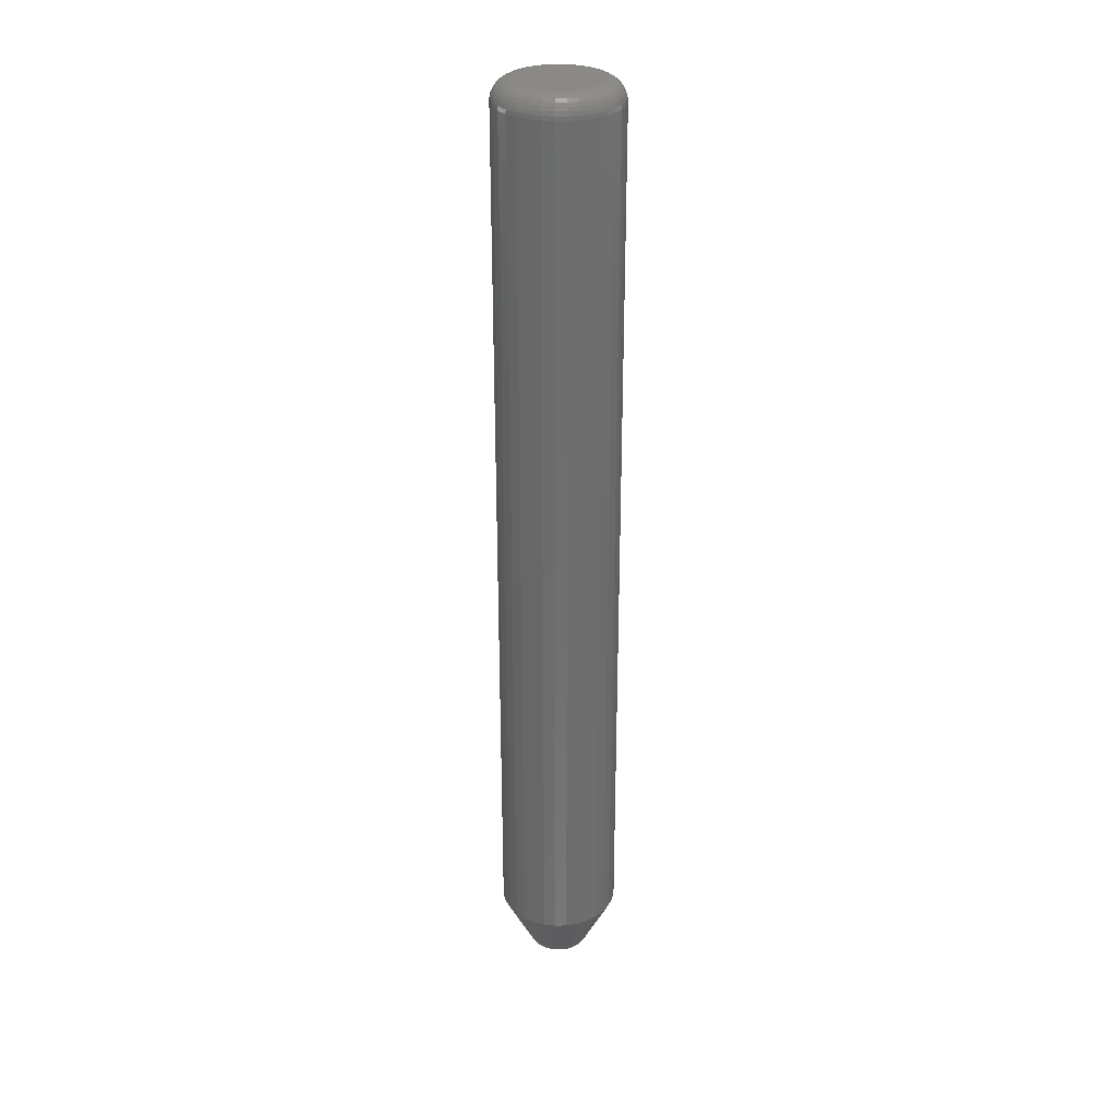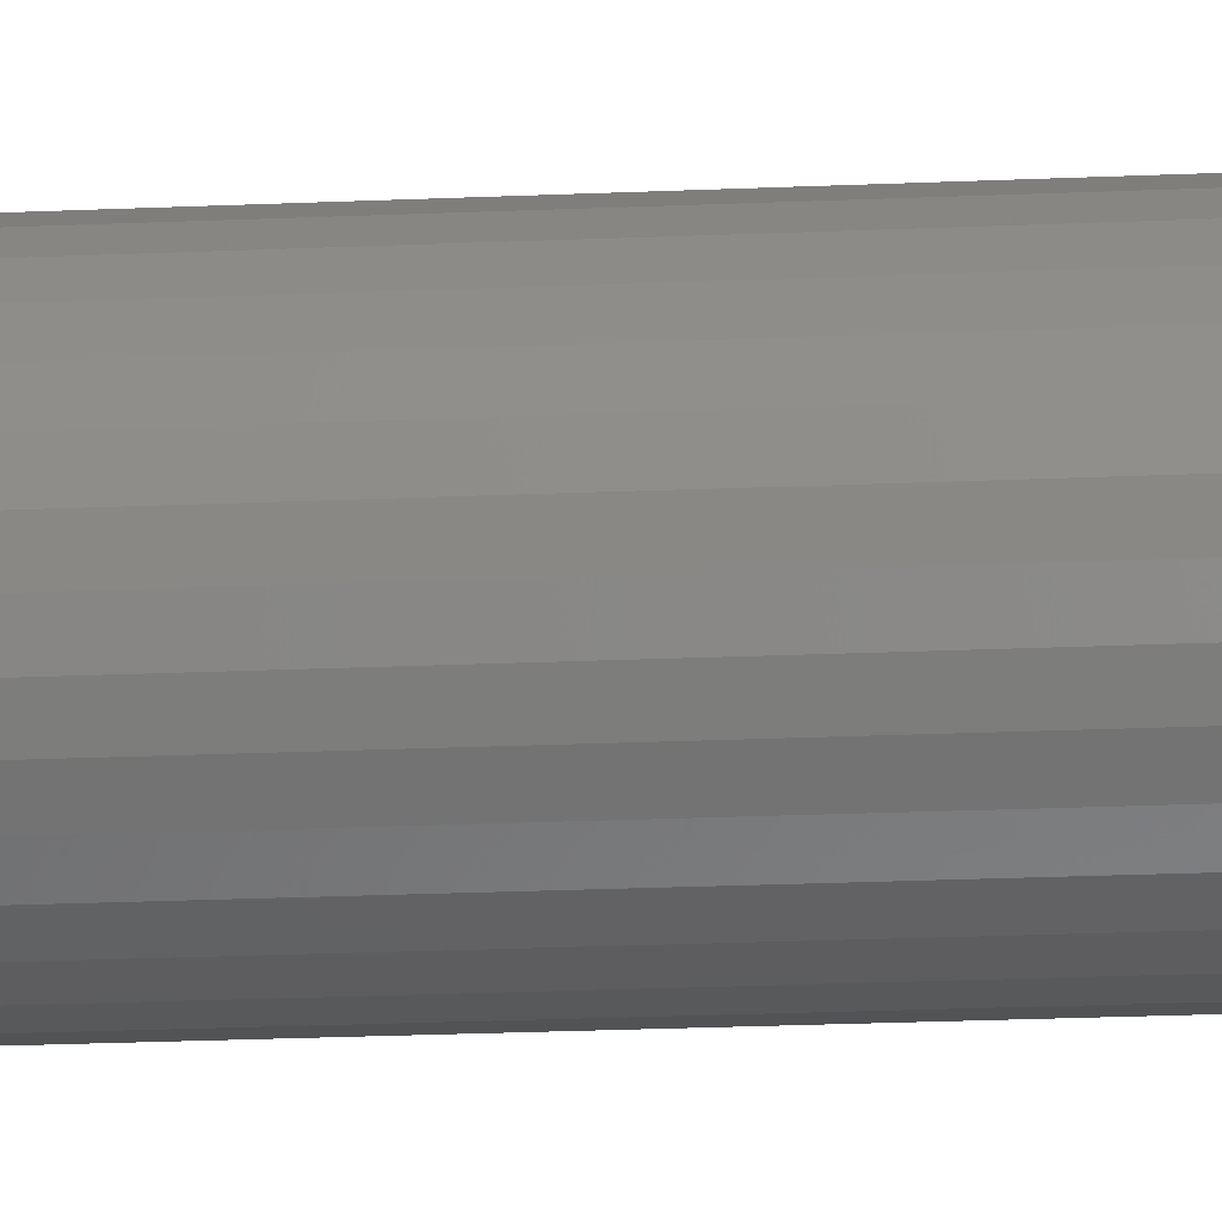
<metadata>
{"format":"stl","ext":"stl","renderer":"f3d","projection":"perspective","resolution":1024,"background":"white","views":[{"elev":29.9,"azim":-154.3,"up":"+Z"},{"elev":-15.9,"azim":-83.9,"up":"+Y"}]}
</metadata>
<code>
# stl→obj: 352 verts, 700 faces
v 0.04811 -1.16e-17 0.04688
v 0.04811 -5.367e-17 0.7344
v 0.0472 -0.009241 0.04688
v 0.0472 -0.009241 0.7344
v 0.0445 -0.01813 0.04688
v 0.0445 -0.01813 0.7344
v 0.04013 -0.02632 0.04688
v 0.04013 -0.02632 0.7344
v 0.03423 -0.03349 0.04688
v 0.03423 -0.03349 0.7344
v 0.02706 -0.03939 0.04688
v 0.02706 -0.03939 0.7344
v 0.01887 -0.04376 0.04688
v 0.01887 -0.04376 0.7344
v 0.009981 -0.04646 0.04688
v 0.009981 -0.04646 0.7344
v 0.0007401 -0.04737 0.04688
v 0.0007401 -0.04737 0.7344
v -0.008501 -0.04646 0.04688
v -0.008501 -0.04646 0.7344
v -0.01739 -0.04376 0.04688
v -0.01739 -0.04376 0.7344
v -0.02558 -0.03939 0.04688
v -0.02558 -0.03939 0.7344
v -0.03275 -0.03349 0.04688
v -0.03275 -0.03349 0.7344
v -0.03865 -0.02632 0.04688
v -0.03865 -0.02632 0.7344
v -0.04302 -0.01813 0.04688
v -0.04302 -0.01813 0.7344
v -0.04572 -0.009241 0.04688
v -0.04572 -0.009241 0.7344
v -0.04663 5.801e-18 0.04688
v -0.04663 5.801e-18 0.7344
v -0.04572 0.009241 0.04688
v -0.04572 0.009241 0.7344
v -0.04302 0.01813 0.04688
v -0.04302 0.01813 0.7344
v -0.03865 0.02632 0.04688
v -0.03865 0.02632 0.7344
v -0.03275 0.03349 0.04688
v -0.03275 0.03349 0.7344
v -0.02558 0.03939 0.04688
v -0.02558 0.03939 0.7344
v -0.01739 0.04376 0.04688
v -0.01739 0.04376 0.7344
v -0.008501 0.04646 0.04688
v -0.008501 0.04646 0.7344
v 0.0007401 0.04737 0.04688
v 0.0007401 0.04737 0.7344
v 0.009981 0.04646 0.04688
v 0.009981 0.04646 0.7344
v 0.01887 0.04376 0.04688
v 0.01887 0.04376 0.7344
v 0.02706 0.03939 0.04688
v 0.02706 0.03939 0.7344
v 0.03423 0.03349 0.04688
v 0.03423 0.03349 0.7344
v 0.04013 0.02632 0.04688
v 0.04013 0.02632 0.7344
v 0.0445 0.01813 0.04688
v 0.0445 0.01813 0.7344
v 0.0472 0.009241 0.04688
v 0.0472 0.009241 0.7344
v 0.0007401 0.03174 0.75
v -0.005453 0.03113 0.75
v -0.01141 0.02933 0.75
v 0.006933 0.03113 0.75
v 0.01289 0.02933 0.75
v -0.0169 0.02639 0.75
v 0.01838 0.02639 0.75
v -0.02171 0.02245 0.75
v 0.02319 0.02245 0.75
v -0.02565 0.01764 0.75
v 0.02713 0.01764 0.75
v -0.02859 0.01215 0.75
v 0.03007 0.01215 0.75
v -0.03039 0.006193 0.75
v 0.03187 0.006193 0.75
v 0.03187 -0.006193 0.75
v -0.02859 -0.01215 0.75
v 0.03007 -0.01215 0.75
v -0.02565 -0.01764 0.75
v 0.02713 -0.01764 0.75
v -0.02171 -0.02245 0.75
v 0.02319 -0.02245 0.75
v -0.0169 -0.02639 0.75
v 0.01838 -0.02639 0.75
v -0.01141 -0.02933 0.75
v 0.01289 -0.02933 0.75
v -0.005453 -0.03113 0.75
v 0.0007401 -0.03174 0.75
v 0.006933 -0.03113 0.75
v 0.03248 -9.44e-18 0.75
v -0.031 -2.597e-17 0.75
v -0.03039 -0.006193 0.75
v 0.03553 6.939e-18 0.7497
v 0.03486 -0.006788 0.7497
v 0.03846 3.469e-18 0.7488
v 0.03774 -0.007359 0.7488
v 0.04116 3.469e-18 0.7474
v 0.04039 -0.007886 0.7474
v 0.04353 3.469e-18 0.7454
v 0.04271 -0.008348 0.7454
v 0.04548 3.469e-18 0.7431
v 0.04462 -0.008727 0.7431
v 0.04692 3.469e-18 0.7404
v 0.04603 -0.009009 0.7404
v 0.04781 0 0.7374
v 0.0469 -0.009183 0.7374
v -0.03338 -0.006788 0.7497
v -0.03405 1.908e-17 0.7497
v -0.03626 -0.007359 0.7488
v -0.03698 1.735e-17 0.7488
v -0.03891 -0.007886 0.7474
v -0.03968 2.082e-17 0.7474
v -0.04123 -0.008348 0.7454
v -0.04205 2.082e-17 0.7454
v -0.04314 -0.008727 0.7431
v -0.04399 2.082e-17 0.7431
v -0.04455 -0.009009 0.7404
v -0.04544 1.735e-17 0.7404
v -0.04542 -0.009183 0.7374
v -0.04633 1.388e-17 0.7374
v -0.0314 -0.01331 0.7497
v -0.03411 -0.01444 0.7488
v -0.03661 -0.01547 0.7474
v -0.03879 -0.01638 0.7454
v -0.04059 -0.01712 0.7431
v -0.04192 -0.01767 0.7404
v -0.04275 -0.01801 0.7374
v -0.02819 -0.01933 0.7497
v -0.03063 -0.02096 0.7488
v -0.03287 -0.02246 0.7474
v -0.03484 -0.02377 0.7454
v -0.03646 -0.02485 0.7431
v -0.03766 -0.02566 0.7404
v -0.0384 -0.02615 0.7374
v -0.02386 -0.0246 0.7497
v -0.02593 -0.02667 0.7488
v -0.02784 -0.02858 0.7474
v -0.02952 -0.03026 0.7454
v -0.03089 -0.03163 0.7431
v -0.03191 -0.03265 0.7404
v -0.03254 -0.03328 0.7374
v -0.01859 -0.02893 0.7497
v -0.02022 -0.03137 0.7488
v -0.02172 -0.03361 0.7474
v -0.02303 -0.03558 0.7454
v -0.02411 -0.0372 0.7431
v -0.02492 -0.0384 0.7404
v -0.02541 -0.03914 0.7374
v -0.01257 -0.03214 0.7497
v -0.0137 -0.03485 0.7488
v -0.01473 -0.03735 0.7474
v -0.01564 -0.03953 0.7454
v -0.01638 -0.04133 0.7431
v -0.01693 -0.04266 0.7404
v -0.01727 -0.04349 0.7374
v -0.006047 -0.03412 0.7497
v -0.006619 -0.037 0.7488
v -0.007146 -0.03965 0.7474
v -0.007608 -0.04197 0.7454
v -0.007987 -0.04388 0.7431
v -0.008269 -0.04529 0.7404
v -0.008442 -0.04616 0.7374
v 0.0007401 -0.03479 0.7497
v 0.0007401 -0.03772 0.7488
v 0.0007401 -0.04042 0.7474
v 0.0007401 -0.04279 0.7454
v 0.0007401 -0.04474 0.7431
v 0.0007401 -0.04618 0.7404
v 0.0007401 -0.04707 0.7374
v 0.007528 -0.03412 0.7497
v 0.008099 -0.037 0.7488
v 0.008627 -0.03965 0.7474
v 0.009088 -0.04197 0.7454
v 0.009468 -0.04388 0.7431
v 0.009749 -0.04529 0.7404
v 0.009923 -0.04616 0.7374
v 0.01405 -0.03214 0.7497
v 0.01518 -0.03485 0.7488
v 0.01621 -0.03735 0.7474
v 0.01712 -0.03953 0.7454
v 0.01786 -0.04133 0.7431
v 0.01841 -0.04266 0.7404
v 0.01875 -0.04349 0.7374
v 0.02007 -0.02893 0.7497
v 0.0217 -0.03137 0.7488
v 0.0232 -0.03361 0.7474
v 0.02451 -0.03558 0.7454
v 0.02559 -0.0372 0.7431
v 0.0264 -0.0384 0.7404
v 0.02689 -0.03914 0.7374
v 0.02534 -0.0246 0.7497
v 0.02741 -0.02667 0.7488
v 0.02932 -0.02858 0.7474
v 0.031 -0.03026 0.7454
v 0.03237 -0.03163 0.7431
v 0.03339 -0.03265 0.7404
v 0.03402 -0.03328 0.7374
v 0.02967 -0.01933 0.7497
v 0.03211 -0.02096 0.7488
v 0.03435 -0.02246 0.7474
v 0.03632 -0.02377 0.7454
v 0.03794 -0.02485 0.7431
v 0.03914 -0.02566 0.7404
v 0.03988 -0.02615 0.7374
v 0.03288 -0.01331 0.7497
v 0.03559 -0.01444 0.7488
v 0.03809 -0.01547 0.7474
v 0.04027 -0.01638 0.7454
v 0.04207 -0.01712 0.7431
v 0.0434 -0.01767 0.7404
v 0.04423 -0.01801 0.7374
v -0.03338 0.006788 0.7497
v -0.03626 0.007359 0.7488
v -0.03891 0.007886 0.7474
v -0.04123 0.008348 0.7454
v -0.04314 0.008727 0.7431
v -0.04455 0.009009 0.7404
v -0.04542 0.009183 0.7374
v 0.03486 0.006788 0.7497
v 0.03774 0.007359 0.7488
v 0.04039 0.007886 0.7474
v 0.04271 0.008348 0.7454
v 0.04462 0.008727 0.7431
v 0.04603 0.009009 0.7404
v 0.0469 0.009183 0.7374
v 0.03288 0.01331 0.7497
v 0.03559 0.01444 0.7488
v 0.03809 0.01547 0.7474
v 0.04027 0.01638 0.7454
v 0.04207 0.01712 0.7431
v 0.0434 0.01767 0.7404
v 0.04423 0.01801 0.7374
v 0.02967 0.01933 0.7497
v 0.03211 0.02096 0.7488
v 0.03435 0.02246 0.7474
v 0.03632 0.02377 0.7454
v 0.03794 0.02485 0.7431
v 0.03914 0.02566 0.7404
v 0.03988 0.02615 0.7374
v 0.02534 0.0246 0.7497
v 0.02741 0.02667 0.7488
v 0.02932 0.02858 0.7474
v 0.031 0.03026 0.7454
v 0.03237 0.03163 0.7431
v 0.03339 0.03265 0.7404
v 0.03402 0.03328 0.7374
v 0.02007 0.02893 0.7497
v 0.0217 0.03137 0.7488
v 0.0232 0.03361 0.7474
v 0.02451 0.03558 0.7454
v 0.02559 0.0372 0.7431
v 0.0264 0.0384 0.7404
v 0.02689 0.03914 0.7374
v 0.01405 0.03214 0.7497
v 0.01518 0.03485 0.7488
v 0.01621 0.03735 0.7474
v 0.01712 0.03953 0.7454
v 0.01786 0.04133 0.7431
v 0.01841 0.04266 0.7404
v 0.01875 0.04349 0.7374
v 0.007528 0.03412 0.7497
v 0.008099 0.037 0.7488
v 0.008627 0.03965 0.7474
v 0.009088 0.04197 0.7454
v 0.009468 0.04388 0.7431
v 0.009749 0.04529 0.7404
v 0.009923 0.04616 0.7374
v 0.0007401 0.03479 0.7497
v 0.0007401 0.03772 0.7488
v 0.0007401 0.04042 0.7474
v 0.0007401 0.04279 0.7454
v 0.0007401 0.04474 0.7431
v 0.0007401 0.04618 0.7404
v 0.0007401 0.04707 0.7374
v -0.006047 0.03412 0.7497
v -0.006619 0.037 0.7488
v -0.007146 0.03965 0.7474
v -0.007608 0.04197 0.7454
v -0.007987 0.04388 0.7431
v -0.008269 0.04529 0.7404
v -0.008442 0.04616 0.7374
v -0.01257 0.03214 0.7497
v -0.0137 0.03485 0.7488
v -0.01473 0.03735 0.7474
v -0.01564 0.03953 0.7454
v -0.01638 0.04133 0.7431
v -0.01693 0.04266 0.7404
v -0.01727 0.04349 0.7374
v -0.01859 0.02893 0.7497
v -0.02022 0.03137 0.7488
v -0.02172 0.03361 0.7474
v -0.02303 0.03558 0.7454
v -0.02411 0.0372 0.7431
v -0.02492 0.0384 0.7404
v -0.02541 0.03914 0.7374
v -0.02386 0.0246 0.7497
v -0.02593 0.02667 0.7488
v -0.02784 0.02858 0.7474
v -0.02952 0.03026 0.7454
v -0.03089 0.03163 0.7431
v -0.03191 0.03265 0.7404
v -0.03254 0.03328 0.7374
v -0.02819 0.01933 0.7497
v -0.03063 0.02096 0.7488
v -0.03287 0.02246 0.7474
v -0.03484 0.02377 0.7454
v -0.03646 0.02485 0.7431
v -0.03766 0.02566 0.7404
v -0.0384 0.02615 0.7374
v -0.0314 0.01331 0.7497
v -0.03411 0.01444 0.7488
v -0.03661 0.01547 0.7474
v -0.03879 0.01638 0.7454
v -0.04059 0.01712 0.7431
v -0.04192 0.01767 0.7404
v -0.04275 0.01801 0.7374
v -0.008418 0.02211 0
v -0.003929 0.02347 0
v 0.0007401 0.02393 0
v 0.005409 0.02347 0
v 0.009898 0.02211 0
v -0.01256 0.0199 0
v 0.01404 0.0199 0
v -0.01618 0.01692 0
v 0.01766 0.01692 0
v -0.01916 0.0133 0
v 0.02064 0.0133 0
v -0.02137 0.009158 0
v 0.02285 0.009158 0
v -0.02273 0.004669 0
v 0.02421 0.004669 0
v 0.02285 -0.009158 0
v -0.02137 -0.009158 0
v 0.02421 -0.004669 0
v -0.01916 -0.0133 0
v 0.02064 -0.0133 0
v -0.01618 -0.01692 0
v 0.01766 -0.01692 0
v -0.01256 -0.0199 0
v 0.01404 -0.0199 0
v -0.008418 -0.02211 0
v 0.009898 -0.02211 0
v -0.003929 -0.02347 0
v 0.0007401 -0.02393 0
v 0.005409 -0.02347 0
v -0.02273 -0.004669 0
v -0.02319 1.761e-09 0
v 0.02467 -1.104e-17 0
f 1 2 3
f 3 2 4
f 3 4 5
f 5 4 6
f 5 6 7
f 7 6 8
f 7 8 9
f 9 8 10
f 9 10 11
f 11 10 12
f 11 12 13
f 13 12 14
f 13 14 15
f 15 14 16
f 15 16 17
f 17 16 18
f 17 18 19
f 19 18 20
f 19 20 21
f 21 20 22
f 21 22 23
f 23 22 24
f 23 24 25
f 25 24 26
f 25 26 27
f 27 26 28
f 27 28 29
f 29 28 30
f 29 30 31
f 31 30 32
f 31 32 33
f 33 32 34
f 33 34 35
f 35 34 36
f 35 36 37
f 37 36 38
f 37 38 39
f 39 38 40
f 39 40 41
f 41 40 42
f 41 42 43
f 43 42 44
f 43 44 45
f 45 44 46
f 45 46 47
f 47 46 48
f 47 48 49
f 49 48 50
f 49 50 51
f 51 50 52
f 51 52 53
f 53 52 54
f 53 54 55
f 55 54 56
f 55 56 57
f 57 56 58
f 57 58 59
f 59 58 60
f 59 60 61
f 61 60 62
f 61 62 63
f 63 62 64
f 63 64 1
f 1 64 2
f 65 66 67
f 68 65 67
f 68 67 69
f 69 67 70
f 69 70 71
f 71 70 72
f 71 72 73
f 73 72 74
f 73 74 75
f 75 74 76
f 75 76 77
f 77 76 78
f 77 78 79
f 80 81 82
f 82 81 83
f 82 83 84
f 84 83 85
f 84 85 86
f 86 85 87
f 86 87 88
f 88 87 89
f 88 89 90
f 90 89 91
f 90 91 92
f 90 92 93
f 79 78 94
f 94 78 95
f 94 95 80
f 80 95 96
f 80 96 81
f 94 80 97
f 97 80 98
f 97 98 99
f 99 98 100
f 99 100 101
f 101 100 102
f 101 102 103
f 103 102 104
f 103 104 105
f 105 104 106
f 105 106 107
f 107 106 108
f 107 108 109
f 109 108 110
f 109 110 2
f 2 110 4
f 96 95 111
f 111 95 112
f 111 112 113
f 113 112 114
f 113 114 115
f 115 114 116
f 115 116 117
f 117 116 118
f 117 118 119
f 119 118 120
f 119 120 121
f 121 120 122
f 121 122 123
f 123 122 124
f 123 124 32
f 32 124 34
f 81 96 125
f 125 96 111
f 125 111 126
f 126 111 113
f 126 113 127
f 127 113 115
f 127 115 128
f 128 115 117
f 128 117 129
f 129 117 119
f 129 119 130
f 130 119 121
f 130 121 131
f 131 121 123
f 131 123 30
f 30 123 32
f 83 81 132
f 132 81 125
f 132 125 133
f 133 125 126
f 133 126 134
f 134 126 127
f 134 127 135
f 135 127 128
f 135 128 136
f 136 128 129
f 136 129 137
f 137 129 130
f 137 130 138
f 138 130 131
f 138 131 28
f 28 131 30
f 85 83 139
f 139 83 132
f 139 132 140
f 140 132 133
f 140 133 141
f 141 133 134
f 141 134 142
f 142 134 135
f 142 135 143
f 143 135 136
f 143 136 144
f 144 136 137
f 144 137 145
f 145 137 138
f 145 138 26
f 26 138 28
f 87 85 146
f 146 85 139
f 146 139 147
f 147 139 140
f 147 140 148
f 148 140 141
f 148 141 149
f 149 141 142
f 149 142 150
f 150 142 143
f 150 143 151
f 151 143 144
f 151 144 152
f 152 144 145
f 152 145 24
f 24 145 26
f 89 87 153
f 153 87 146
f 153 146 154
f 154 146 147
f 154 147 155
f 155 147 148
f 155 148 156
f 156 148 149
f 156 149 157
f 157 149 150
f 157 150 158
f 158 150 151
f 158 151 159
f 159 151 152
f 159 152 22
f 22 152 24
f 91 89 160
f 160 89 153
f 160 153 161
f 161 153 154
f 161 154 162
f 162 154 155
f 162 155 163
f 163 155 156
f 163 156 164
f 164 156 157
f 164 157 165
f 165 157 158
f 165 158 166
f 166 158 159
f 166 159 20
f 20 159 22
f 92 91 167
f 167 91 160
f 167 160 168
f 168 160 161
f 168 161 169
f 169 161 162
f 169 162 170
f 170 162 163
f 170 163 171
f 171 163 164
f 171 164 172
f 172 164 165
f 172 165 173
f 173 165 166
f 173 166 18
f 18 166 20
f 93 92 174
f 174 92 167
f 174 167 175
f 175 167 168
f 175 168 176
f 176 168 169
f 176 169 177
f 177 169 170
f 177 170 178
f 178 170 171
f 178 171 179
f 179 171 172
f 179 172 180
f 180 172 173
f 180 173 16
f 16 173 18
f 90 93 181
f 181 93 174
f 181 174 182
f 182 174 175
f 182 175 183
f 183 175 176
f 183 176 184
f 184 176 177
f 184 177 185
f 185 177 178
f 185 178 186
f 186 178 179
f 186 179 187
f 187 179 180
f 187 180 14
f 14 180 16
f 88 90 188
f 188 90 181
f 188 181 189
f 189 181 182
f 189 182 190
f 190 182 183
f 190 183 191
f 191 183 184
f 191 184 192
f 192 184 185
f 192 185 193
f 193 185 186
f 193 186 194
f 194 186 187
f 194 187 12
f 12 187 14
f 86 88 195
f 195 88 188
f 195 188 196
f 196 188 189
f 196 189 197
f 197 189 190
f 197 190 198
f 198 190 191
f 198 191 199
f 199 191 192
f 199 192 200
f 200 192 193
f 200 193 201
f 201 193 194
f 201 194 10
f 10 194 12
f 84 86 202
f 202 86 195
f 202 195 203
f 203 195 196
f 203 196 204
f 204 196 197
f 204 197 205
f 205 197 198
f 205 198 206
f 206 198 199
f 206 199 207
f 207 199 200
f 207 200 208
f 208 200 201
f 208 201 8
f 8 201 10
f 82 84 209
f 209 84 202
f 209 202 210
f 210 202 203
f 210 203 211
f 211 203 204
f 211 204 212
f 212 204 205
f 212 205 213
f 213 205 206
f 213 206 214
f 214 206 207
f 214 207 215
f 215 207 208
f 215 208 6
f 6 208 8
f 80 82 98
f 98 82 209
f 98 209 100
f 100 209 210
f 100 210 102
f 102 210 211
f 102 211 104
f 104 211 212
f 104 212 106
f 106 212 213
f 106 213 108
f 108 213 214
f 108 214 110
f 110 214 215
f 110 215 4
f 4 215 6
f 95 78 112
f 112 78 216
f 112 216 114
f 114 216 217
f 114 217 116
f 116 217 218
f 116 218 118
f 118 218 219
f 118 219 120
f 120 219 220
f 120 220 122
f 122 220 221
f 122 221 124
f 124 221 222
f 124 222 34
f 34 222 36
f 79 94 223
f 223 94 97
f 223 97 224
f 224 97 99
f 224 99 225
f 225 99 101
f 225 101 226
f 226 101 103
f 226 103 227
f 227 103 105
f 227 105 228
f 228 105 107
f 228 107 229
f 229 107 109
f 229 109 64
f 64 109 2
f 77 79 230
f 230 79 223
f 230 223 231
f 231 223 224
f 231 224 232
f 232 224 225
f 232 225 233
f 233 225 226
f 233 226 234
f 234 226 227
f 234 227 235
f 235 227 228
f 235 228 236
f 236 228 229
f 236 229 62
f 62 229 64
f 75 77 237
f 237 77 230
f 237 230 238
f 238 230 231
f 238 231 239
f 239 231 232
f 239 232 240
f 240 232 233
f 240 233 241
f 241 233 234
f 241 234 242
f 242 234 235
f 242 235 243
f 243 235 236
f 243 236 60
f 60 236 62
f 73 75 244
f 244 75 237
f 244 237 245
f 245 237 238
f 245 238 246
f 246 238 239
f 246 239 247
f 247 239 240
f 247 240 248
f 248 240 241
f 248 241 249
f 249 241 242
f 249 242 250
f 250 242 243
f 250 243 58
f 58 243 60
f 71 73 251
f 251 73 244
f 251 244 252
f 252 244 245
f 252 245 253
f 253 245 246
f 253 246 254
f 254 246 247
f 254 247 255
f 255 247 248
f 255 248 256
f 256 248 249
f 256 249 257
f 257 249 250
f 257 250 56
f 56 250 58
f 69 71 258
f 258 71 251
f 258 251 259
f 259 251 252
f 259 252 260
f 260 252 253
f 260 253 261
f 261 253 254
f 261 254 262
f 262 254 255
f 262 255 263
f 263 255 256
f 263 256 264
f 264 256 257
f 264 257 54
f 54 257 56
f 68 69 265
f 265 69 258
f 265 258 266
f 266 258 259
f 266 259 267
f 267 259 260
f 267 260 268
f 268 260 261
f 268 261 269
f 269 261 262
f 269 262 270
f 270 262 263
f 270 263 271
f 271 263 264
f 271 264 52
f 52 264 54
f 65 68 272
f 272 68 265
f 272 265 273
f 273 265 266
f 273 266 274
f 274 266 267
f 274 267 275
f 275 267 268
f 275 268 276
f 276 268 269
f 276 269 277
f 277 269 270
f 277 270 278
f 278 270 271
f 278 271 50
f 50 271 52
f 66 65 279
f 279 65 272
f 279 272 280
f 280 272 273
f 280 273 281
f 281 273 274
f 281 274 282
f 282 274 275
f 282 275 283
f 283 275 276
f 283 276 284
f 284 276 277
f 284 277 285
f 285 277 278
f 285 278 48
f 48 278 50
f 67 66 286
f 286 66 279
f 286 279 287
f 287 279 280
f 287 280 288
f 288 280 281
f 288 281 289
f 289 281 282
f 289 282 290
f 290 282 283
f 290 283 291
f 291 283 284
f 291 284 292
f 292 284 285
f 292 285 46
f 46 285 48
f 70 67 293
f 293 67 286
f 293 286 294
f 294 286 287
f 294 287 295
f 295 287 288
f 295 288 296
f 296 288 289
f 296 289 297
f 297 289 290
f 297 290 298
f 298 290 291
f 298 291 299
f 299 291 292
f 299 292 44
f 44 292 46
f 72 70 300
f 300 70 293
f 300 293 301
f 301 293 294
f 301 294 302
f 302 294 295
f 302 295 303
f 303 295 296
f 303 296 304
f 304 296 297
f 304 297 305
f 305 297 298
f 305 298 306
f 306 298 299
f 306 299 42
f 42 299 44
f 74 72 307
f 307 72 300
f 307 300 308
f 308 300 301
f 308 301 309
f 309 301 302
f 309 302 310
f 310 302 303
f 310 303 311
f 311 303 304
f 311 304 312
f 312 304 305
f 312 305 313
f 313 305 306
f 313 306 40
f 40 306 42
f 76 74 314
f 314 74 307
f 314 307 315
f 315 307 308
f 315 308 316
f 316 308 309
f 316 309 317
f 317 309 310
f 317 310 318
f 318 310 311
f 318 311 319
f 319 311 312
f 319 312 320
f 320 312 313
f 320 313 38
f 38 313 40
f 78 76 216
f 216 76 314
f 216 314 217
f 217 314 315
f 217 315 218
f 218 315 316
f 218 316 219
f 219 316 317
f 219 317 220
f 220 317 318
f 220 318 221
f 221 318 319
f 221 319 222
f 222 319 320
f 222 320 36
f 36 320 38
f 321 322 323
f 321 323 324
f 325 321 324
f 326 321 325
f 327 326 325
f 328 326 327
f 329 328 327
f 330 328 329
f 331 330 329
f 332 330 331
f 333 332 331
f 334 332 333
f 335 334 333
f 336 337 338
f 339 337 336
f 340 339 336
f 341 339 340
f 342 341 340
f 343 341 342
f 344 343 342
f 345 343 344
f 346 345 344
f 347 345 346
f 348 347 346
f 349 348 346
f 337 350 338
f 338 350 351
f 338 351 352
f 352 351 334
f 352 334 335
f 351 31 33
f 351 350 31
f 1 338 352
f 1 3 338
f 337 29 31
f 337 31 350
f 339 27 29
f 339 29 337
f 341 25 27
f 341 27 339
f 343 23 25
f 343 25 341
f 345 21 23
f 345 23 343
f 347 19 21
f 347 21 345
f 348 17 19
f 348 19 347
f 349 15 17
f 349 17 348
f 346 13 15
f 346 15 349
f 344 11 13
f 344 13 346
f 342 9 11
f 342 11 344
f 340 7 9
f 340 9 342
f 336 5 7
f 336 7 340
f 3 5 338
f 338 5 336
f 352 63 1
f 352 335 63
f 33 334 351
f 33 35 334
f 333 61 63
f 333 63 335
f 331 59 61
f 331 61 333
f 329 57 59
f 329 59 331
f 327 55 57
f 327 57 329
f 325 53 55
f 325 55 327
f 324 51 53
f 324 53 325
f 323 49 51
f 323 51 324
f 322 47 49
f 322 49 323
f 321 45 47
f 321 47 322
f 326 43 45
f 326 45 321
f 328 41 43
f 328 43 326
f 330 39 41
f 330 41 328
f 332 37 39
f 332 39 330
f 35 37 334
f 334 37 332

</code>
